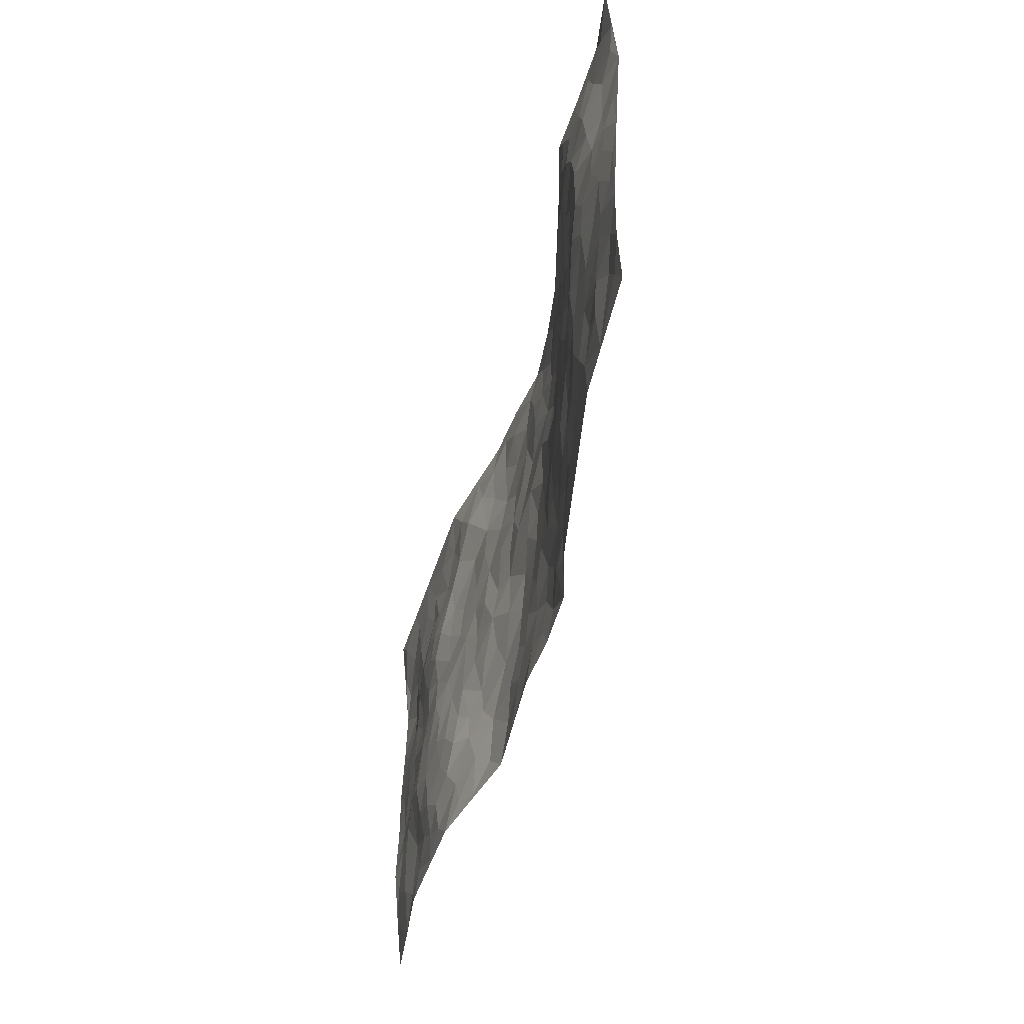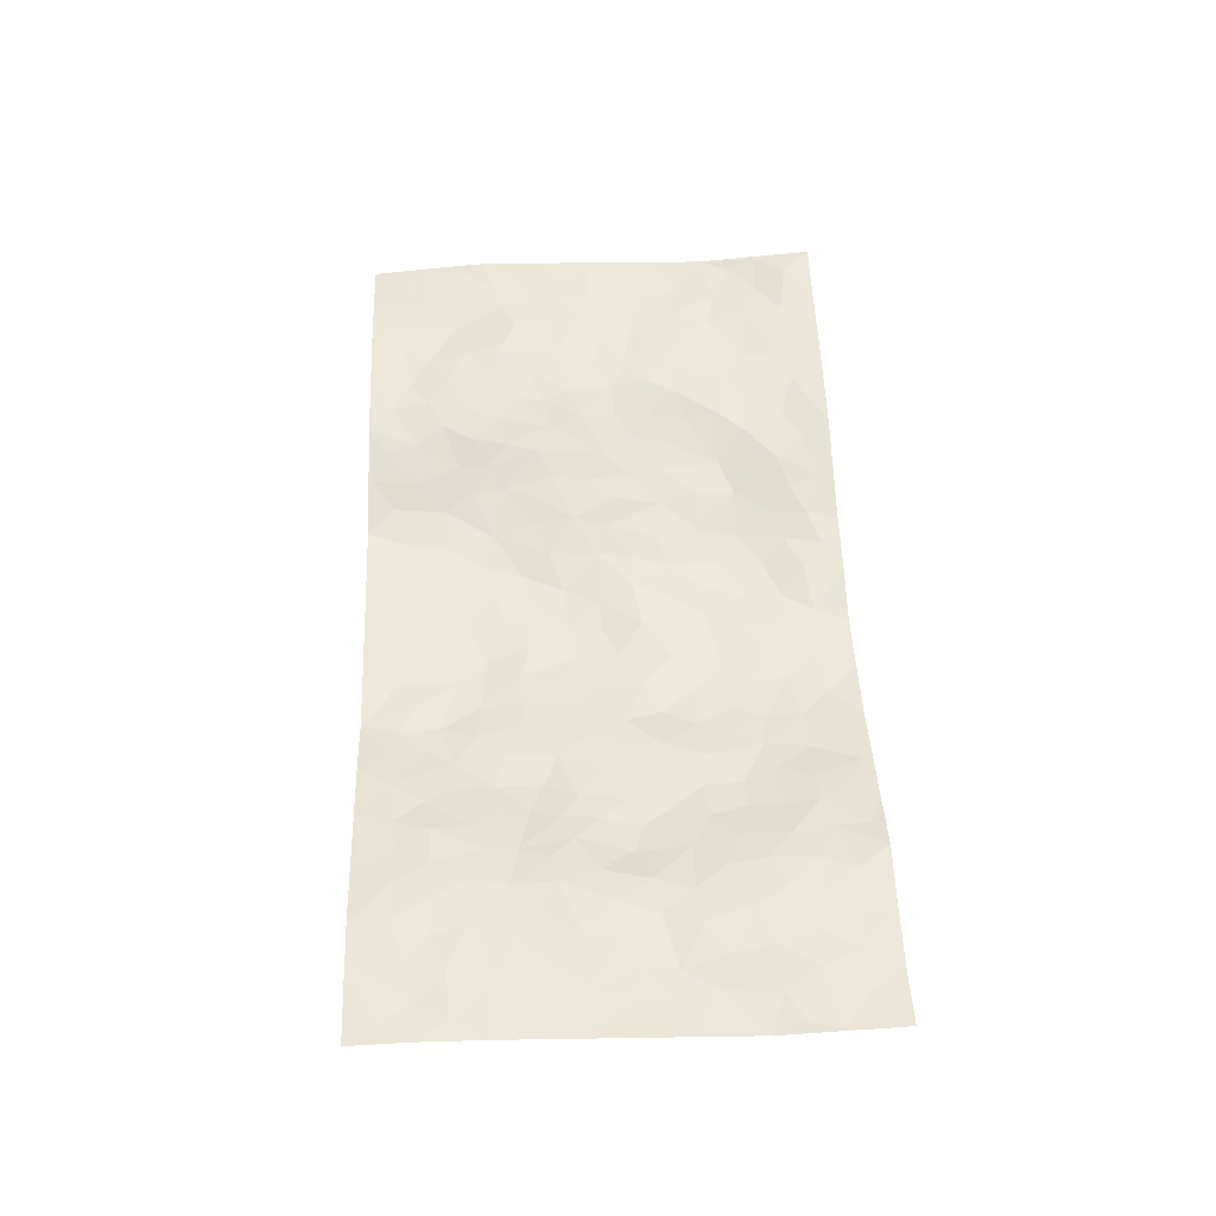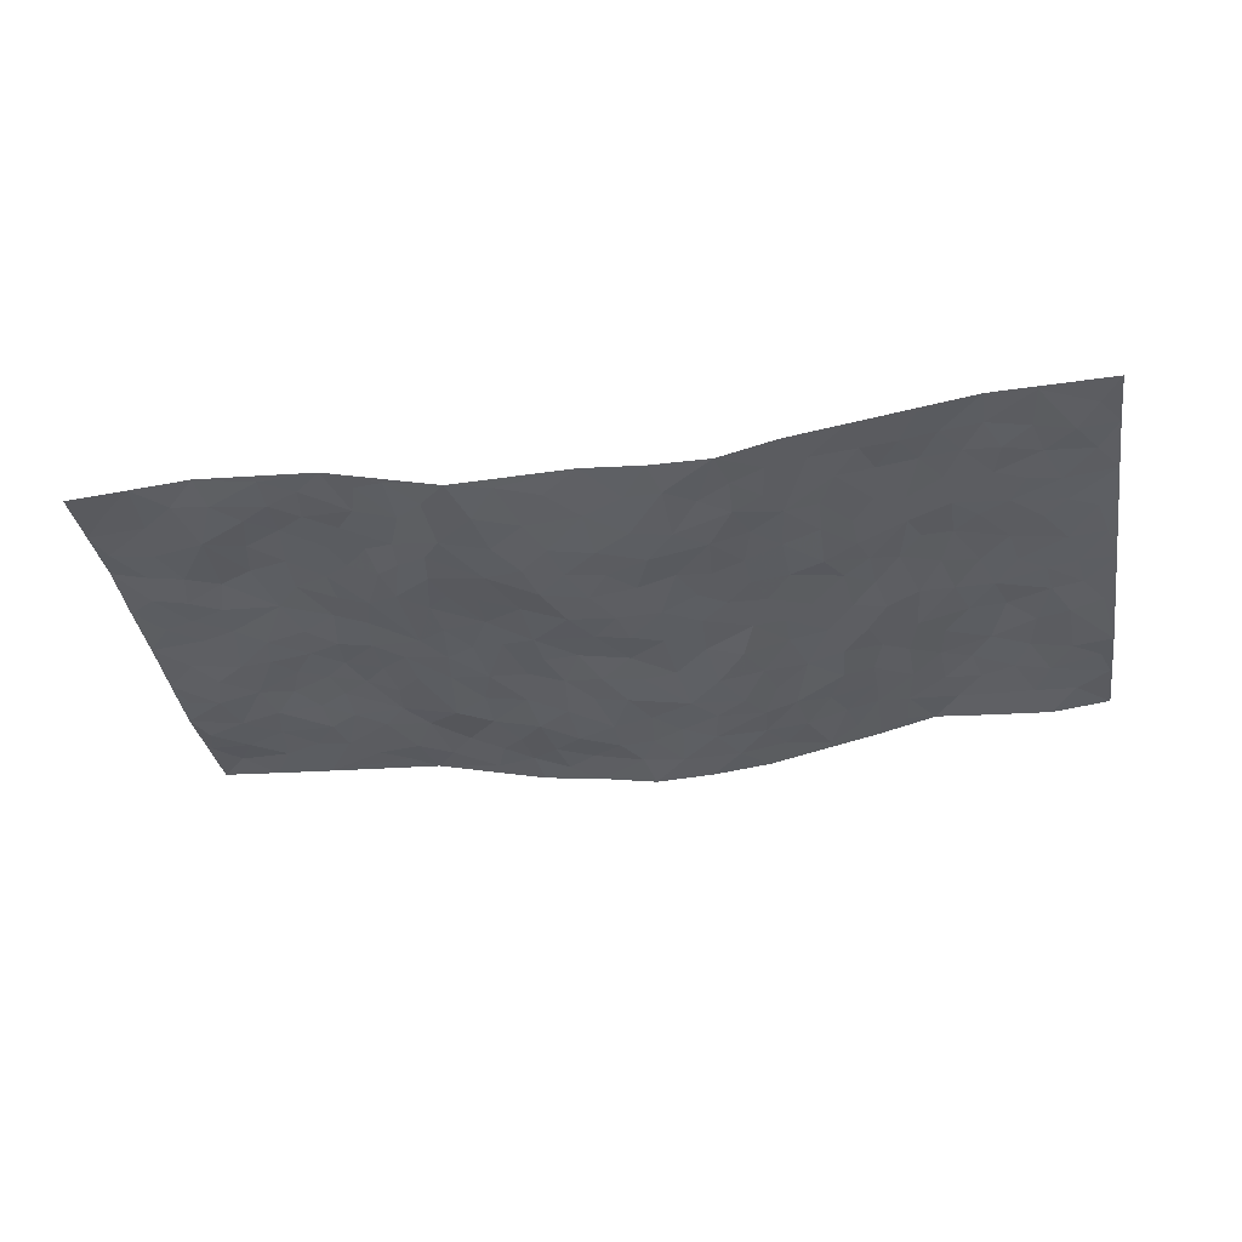
<metadata>
{"format":"obj","ext":"obj","renderer":"f3d","projection":"perspective","resolution":1024,"background":"white","views":[{"elev":-48.1,"azim":76.3,"up":"+Y"},{"elev":52.0,"azim":87.8,"up":"+Z"},{"elev":-37.4,"azim":9.1,"up":"+Z"}]}
</metadata>
<code>
v -0.978 0.001967 0.01618
v -0.9786 0.9972 0.05043
v 0.979 0.002633 0.04404
v 0.9748 0.9985 0.0361
v -0.7949 0.3926 0.03488
v -0.9794 0.5001 0.03435
v -0.8566 0.3578 0.03182
v 8.26e-05 0.003773 -0.03672
v -0.9789 0.2505 0.03851
v -0.922 0.3379 0.03097
v -0.7316 0.002438 0.03636
v -0.9787 0.1261 0.02788
v -0.708 0.2929 0.04557
v -0.8549 0.001617 0.02548
v -0.8397 0.2887 0.03697
v -0.4852 0.002402 0.01957
v -0.9576 0.1884 0.03177
v -0.2955 0.1675 -0.03941
v -0.7751 0.3223 0.04382
v -0.8611 0.1203 0.03331
v -0.9227 0.06389 0.0265
v -0.7934 0.06459 0.02837
v -0.6691 0.1275 0.03016
v -0.721 0.07531 0.0284
v -0.8727 0.2074 0.03403
v -0.9095 0.2703 0.03521
v -0.767 0.1778 0.02666
v -0.6893 0.2098 0.03837
v -0.8633 0.4883 0.03632
v -0.9793 0.3753 0.03445
v -0.7324 0.9975 0.03593
v -0.5319 0.2228 0.02728
v 0.2614 0.1581 -0.04597
v -0.9792 0.7492 0.02725
v -0.3657 0.3933 -0.01187
v -0.7813 0.7526 0.02985
v -0.7982 0.8307 0.03435
v -0.5775 0.4427 0.03323
v -0.5969 0.6056 0.03439
v -0.4856 0.9968 0.02252
v -0.9564 0.687 0.02674
v -0.659 0.5625 0.0344
v -0.3905 0.7534 -0.01365
v -0.5048 0.2803 0.02296
v -0.455 0.2256 0.01431
v -0.4906 0.1626 0.01982
v -0.4475 0.6363 -0.0005395
v -0.3655 0.5597 -0.0123
v 0.1661 0.4739 -0.04818
v -0.3344 0.2215 -0.02653
v -0.21 0.6106 -0.03485
v -0.3745 0.629 -0.01232
v -0.3037 0.05782 -0.0351
v -0.6245 0.7103 0.03347
v -0.3931 0.1947 -0.007254
v -0.871 0.6177 0.02495
v -0.03845 0.3486 -0.06161
v 0.05733 0.3399 -0.05628
v 0.2974 0.4514 -0.02705
v -0.09483 0.5514 -0.0445
v -0.1654 0.556 -0.04435
v 0.09297 0.6302 -0.05258
v -0.6292 0.3464 0.03762
v -0.7468 0.5739 0.03058
v -0.9514 0.81 0.02787
v -0.5551 0.1297 0.02827
v -0.3662 0.01255 -0.01295
v -0.7938 0.4662 0.0365
v -0.6128 0.1724 0.03762
v -0.6101 0.01889 0.02755
v -0.2469 0.001978 -0.04471
v -0.6114 0.08889 0.02732
v -0.5421 0.05382 0.0242
v -0.4279 0.03791 0.004741
v -0.4476 0.1045 0.007188
v -0.8907 0.6858 0.02029
v -0.9708 0.8732 0.03844
v -0.7347 0.509 0.0317
v -0.0009164 0.9968 -0.06964
v -0.8019 0.6752 0.03169
v -0.5575 0.3153 0.0303
v -0.5093 0.4613 0.01906
v 0.00703 0.5713 -0.04859
v -0.04937 0.4832 -0.05482
v 0.003346 0.4202 -0.06156
v -0.1254 0.1286 -0.05255
v -0.566 0.6699 0.02914
v -0.9145 0.5624 0.03123
v -0.7306 0.6911 0.03729
v -0.4458 0.2973 0.006899
v -0.6272 0.2676 0.03922
v -0.4997 0.688 0.01082
v -0.1733 0.4851 -0.04658
v -0.2612 0.4359 -0.02763
v -0.6445 0.649 0.03623
v -0.01104 0.1179 -0.05303
v -0.4132 0.5103 -0.0009116
v -0.3437 0.2887 -0.02412
v -0.2404 0.5037 -0.03459
v -0.1805 0.382 -0.04624
v -0.9792 0.6247 0.02985
v -0.7031 0.6227 0.03638
v -0.812 0.5796 0.03045
v -0.3613 0.1106 -0.01631
v -0.519 0.5331 0.01566
v -0.6799 0.4063 0.0403
v -0.1312 0.3247 -0.06149
v -0.1508 0.2499 -0.06015
v -0.5155 0.6115 0.01633
v 0.1096 0.7283 -0.0624
v -0.00382 0.2152 -0.06279
v -0.07364 0.2737 -0.06104
v 0.004481 0.2887 -0.05937
v -0.4269 0.3641 0.001586
v -0.1983 0.1843 -0.05344
v -0.6512 0.4879 0.03426
v -0.5527 0.3814 0.02763
v -0.4893 0.3919 0.01317
v -0.3062 0.5242 -0.01885
v -0.2593 0.3506 -0.03732
v -0.3539 0.4671 -0.01376
v -0.228 0.2715 -0.04988
v -0.09128 0.412 -0.06027
v -0.5918 0.5315 0.02767
v -0.09303 0.1987 -0.05913
v -0.2155 0.09365 -0.05266
v -0.3973 0.2586 -0.007319
v -0.9269 0.4377 0.03337
v -0.8661 0.4207 0.03584
v 0.09264 0.423 -0.05661
v 0.2096 0.2383 -0.05076
v 0.08323 0.517 -0.05547
v 0.01978 0.4886 -0.06052
v 0.1662 0.3932 -0.04535
v 0.7885 0.4973 0.04813
v 0.2202 0.434 -0.03911
v 0.2669 0.3138 -0.0369
v 0.1611 0.5673 -0.04729
v 0.1228 0.9978 -0.0627
v -0.2925 0.6195 -0.02561
v 0.4216 0.8796 -0.007339
v 0.4863 0.9981 0.005468
v -0.216 0.7803 -0.04864
v -0.05864 0.8635 -0.0578
v -0.3213 0.3487 -0.02287
v -0.4574 0.5658 0.003527
v -0.07457 0.05354 -0.04801
v -0.1593 0.02275 -0.04515
v 0.1231 0.002853 -0.04776
v 0.01359 0.8592 -0.05637
v -0.01654 0.6991 -0.06032
v 0.4217 0.1971 -0.01375
v 0.3418 0.2901 -0.02585
v 0.5913 0.5263 0.01419
v 0.5254 0.5468 -0.0009014
v 0.4543 0.1356 -0.003835
v 0.5206 0.2279 0.01123
v 0.4153 0.3621 -0.01977
v 0.02316 0.6405 -0.05437
v -0.0591 0.627 -0.0536
v -0.1473 0.7291 -0.05316
v -0.08641 0.6928 -0.05192
v -0.06048 0.7905 -0.05917
v -0.1362 0.6328 -0.04563
v 0.02119 0.7738 -0.05639
v 0.2455 0.998 -0.04826
v -0.01881 0.9258 -0.05729
v -0.2696 0.8454 -0.0317
v -0.1999 0.8793 -0.04219
v -0.3158 0.7802 -0.02419
v -0.2454 0.9969 -0.03392
v -0.2282 0.6958 -0.03746
v -0.3172 0.6998 -0.02019
v -0.141 0.8291 -0.05467
v -0.1228 0.9973 -0.0485
v 0.2195 0.7452 -0.05522
v 0.1752 0.6664 -0.05749
v 0.3262 0.5952 -0.02315
v 0.2611 0.523 -0.03362
v 0.2672 0.6653 -0.0427
v 0.4241 0.7441 -0.01587
v 0.3552 0.6831 -0.02234
v 0.2866 0.7328 -0.0408
v 0.0686 0.9279 -0.06423
v 0.07933 0.8222 -0.05918
v 0.1462 0.8571 -0.06154
v 0.2508 0.8727 -0.0466
v 0.3222 0.793 -0.03642
v 0.2338 0.5947 -0.04848
v -0.8811 0.867 0.03412
v -0.6806 0.8159 0.02561
v -0.8685 0.7746 0.02664
v -0.8557 0.9971 0.04277
v -0.9208 0.9382 0.04924
v -0.8089 0.9203 0.03898
v -0.7315 0.8845 0.03411
v -0.6033 0.9283 0.025
v -0.6604 0.885 0.02744
v -0.6856 0.7455 0.03329
v -0.5586 0.8135 0.01732
v -0.62 0.7804 0.02554
v -0.509 0.8999 0.01316
v -0.3881 0.8764 0.005705
v -0.5423 0.9588 0.02387
v -0.4625 0.8149 0.01086
v -0.4396 0.9346 0.01214
v -0.3438 0.9713 -0.008555
v -0.5096 0.7599 0.01667
v -0.3189 0.8998 -0.01312
v -0.2579 0.9292 -0.02516
v 0.1574 0.7841 -0.06018
v 0.2558 0.8037 -0.04932
v 0.1891 0.9327 -0.05796
v 0.3923 0.8118 -0.01964
v 0.3373 0.8804 -0.03256
v 0.3797 0.9821 -0.0178
v 0.2881 0.9371 -0.03667
v 0.4386 0.9477 -0.003133
v 0.3804 0.4936 -0.01639
v 0.3256 0.529 -0.0239
v 0.4841 0.6041 -0.007249
v 0.432 0.6644 -0.01362
v 0.4056 0.5881 -0.01314
v 0.3538 0.1907 -0.0286
v 0.4818 0.3351 -0.005568
v 0.4595 0.5226 -0.006953
v 0.3471 0.3881 -0.02235
v -0.1239 0.9133 -0.04345
v -0.1835 0.9567 -0.03822
v 0.3212 0.1337 -0.03453
v 0.6098 0.01494 0.01934
v 0.2014 0.3336 -0.04418
v 0.2716 0.3851 -0.03383
v 0.5809 0.2481 0.02331
v 0.7283 0.9977 0.02726
v 0.9781 0.252 0.04683
v 0.4896 0.8119 0.003442
v 0.7144 0.4877 0.04859
v 0.4872 0.7467 -0.001046
v 0.9768 0.501 0.03327
v 0.6659 0.2944 0.03704
v 0.5088 0.4682 0.003404
v 0.7752 0.3115 0.04283
v 0.5592 0.4159 0.01826
v 0.4878 0.002356 -1.592e-05
v 0.09014 0.2525 -0.06207
v 0.503 0.07743 0.006136
v 0.1345 0.319 -0.05038
v 0.4174 0.2672 -0.01842
v 0.8721 0.266 0.04534
v 0.6383 0.4621 0.03442
v 0.5755 0.08266 0.01773
v 0.4489 0.4262 -0.007482
v 0.6041 0.372 0.0299
v 0.287 0.233 -0.03473
v 0.4776 0.2721 -0.001924
v 0.2654 0.07918 -0.04429
v 0.3658 0.00255 -0.01864
v 0.2462 0.002677 -0.04877
v 0.2016 0.1152 -0.04772
v 0.06802 0.1698 -0.0622
v 0.1456 0.1901 -0.05807
v 0.6093 0.1478 0.02861
v 0.7737 0.4234 0.04827
v 0.7456 0.2216 0.03992
v 0.6482 0.08106 0.02951
v 0.6652 0.3849 0.04268
v 0.7148 0.3398 0.04065
v 0.884 0.327 0.04506
v 0.742 0.5679 0.04787
v 0.6893 0.1459 0.03664
v 0.7615 0.1505 0.03681
v 0.8378 0.3683 0.04343
v 0.941 0.3507 0.04251
v 0.884 0.4394 0.04382
v 0.58 0.3133 0.02021
v 0.8189 0.1066 0.04335
v 0.3322 0.0639 -0.02892
v 0.4095 0.06939 -0.01022
v 0.0712 0.07831 -0.05258
v 0.1433 0.07262 -0.05583
v 0.9747 0.7497 0.018
v 0.7295 0.07962 0.03812
v 0.652 0.2161 0.03575
v 0.9593 0.4258 0.03857
v 0.9048 0.5098 0.04052
v 0.8064 0.251 0.04267
v 0.5295 0.1486 0.01786
v 0.732 0.001868 0.03721
v 0.5018 0.3943 0.00422
v 0.9394 0.06484 0.04412
v 0.9783 0.1272 0.04874
v 0.8384 0.1811 0.04555
v 0.8977 0.1256 0.04031
v 0.8281 0.009772 0.03999
v 0.9367 0.1895 0.04566
v 0.6629 0.5559 0.03762
v 0.6888 0.633 0.04167
v 0.5839 0.6361 0.01758
v 0.8231 0.6916 0.04359
v 0.6269 0.7712 0.03887
v 0.9543 0.6253 0.02801
v 0.7645 0.642 0.05347
v 0.8528 0.5956 0.04325
v 0.73 0.744 0.04815
v 0.8438 0.531 0.04473
v 0.9141 0.5746 0.03743
v 0.8888 0.6595 0.0319
v 0.6367 0.6924 0.0351
v 0.5626 0.7238 0.02077
v 0.509 0.6746 0.002403
v 0.8496 0.852 0.03093
v 0.7078 0.8712 0.04311
v 0.8092 0.777 0.04464
v 0.8939 0.7777 0.02875
v 0.7768 0.8442 0.04157
v 0.9719 0.8741 0.02725
v 0.6898 0.8025 0.04648
v 0.9507 0.8111 0.02627
v 0.7372 0.9314 0.03676
v 0.8516 0.9979 0.02069
v 0.6057 0.9981 0.0362
v 0.8167 0.9256 0.03084
v 0.9034 0.9278 0.02887
v 0.6564 0.9344 0.04117
v 0.5529 0.9012 0.02156
v 0.4883 0.8811 0.009175
v 0.5463 0.9695 0.01961
v 0.5657 0.8216 0.02575
v 0.6314 0.8606 0.03913
f 29 6 128
f 12 21 20
f 26 10 9
f 55 45 46
f 27 19 15
f 26 9 17
f 101 6 88
f 12 1 21
f 7 15 19
f 125 86 96
f 84 123 85
f 129 29 128
f 25 27 15
f 12 20 17
f 73 75 66
f 22 14 11
f 26 17 25
f 9 12 17
f 25 15 26
f 5 129 7
f 52 146 48
f 55 18 50
f 7 19 5
f 20 27 25
f 124 82 105
f 41 76 34
f 20 14 22
f 14 20 21
f 14 21 1
f 24 22 11
f 24 27 22
f 72 66 69
f 69 32 91
f 70 24 11
f 24 23 27
f 17 20 25
f 27 20 22
f 10 15 7
f 10 26 15
f 23 28 27
f 27 13 19
f 28 23 69
f 13 27 28
f 119 121 94
f 10 7 129
f 6 30 128
f 9 10 30
f 36 192 80
f 80 102 89
f 118 81 44
f 64 103 78
f 115 126 86
f 45 32 46
f 91 63 13
f 129 68 29
f 95 87 54
f 95 54 199
f 202 40 204
f 82 97 105
f 29 88 6
f 18 55 104
f 148 126 71
f 38 82 124
f 50 18 122
f 117 82 38
f 5 19 106
f 82 117 118
f 80 64 102
f 127 45 55
f 194 77 190
f 98 35 114
f 39 124 105
f 127 50 98
f 106 19 13
f 66 75 46
f 39 95 42
f 63 117 38
f 95 89 102
f 101 56 76
f 51 140 99
f 18 53 126
f 62 83 132
f 45 127 90
f 112 113 57
f 103 29 68
f 130 85 58
f 109 39 105
f 35 94 121
f 113 246 58
f 151 165 163
f 120 100 94
f 114 127 98
f 192 190 65
f 95 39 87
f 36 191 37
f 67 104 74
f 56 101 88
f 13 63 106
f 192 34 76
f 268 241 243
f 108 115 125
f 93 84 60
f 133 84 85
f 156 288 157
f 101 76 41
f 80 103 64
f 105 97 146
f 99 61 51
f 92 109 47
f 125 96 111
f 158 227 153
f 75 104 55
f 69 66 32
f 81 91 32
f 106 78 68
f 42 64 78
f 77 34 65
f 24 70 72
f 75 73 16
f 16 71 67
f 2 34 77
f 13 28 91
f 103 56 88
f 56 80 76
f 72 69 23
f 11 16 70
f 16 73 70
f 16 67 74
f 115 18 126
f 24 72 23
f 73 72 70
f 16 74 75
f 72 73 66
f 32 45 44
f 84 83 60
f 66 46 32
f 78 106 116
f 117 63 81
f 67 53 104
f 103 68 78
f 69 91 28
f 36 80 89
f 106 38 116
f 106 68 5
f 81 118 117
f 62 132 138
f 32 44 81
f 53 67 71
f 57 58 85
f 123 100 107
f 93 60 61
f 33 230 224
f 8 96 147
f 132 133 130
f 140 48 119
f 93 100 123
f 122 98 50
f 164 60 160
f 53 71 126
f 125 112 108
f 193 194 195
f 75 55 46
f 63 91 81
f 56 103 80
f 196 198 31
f 18 104 53
f 121 48 97
f 38 106 63
f 118 97 82
f 97 35 121
f 51 172 140
f 130 134 49
f 87 39 109
f 288 252 263
f 97 114 35
f 47 43 92
f 57 113 58
f 248 130 58
f 34 101 41
f 114 90 127
f 116 124 42
f 145 94 35
f 118 114 97
f 167 79 175
f 98 145 35
f 85 123 57
f 43 47 52
f 199 36 89
f 42 78 116
f 159 83 62
f 88 29 103
f 74 104 75
f 118 44 90
f 173 140 172
f 42 95 102
f 190 192 37
f 65 190 77
f 89 95 199
f 125 111 112
f 92 87 109
f 18 115 122
f 177 180 176
f 112 57 107
f 109 105 146
f 93 94 100
f 285 286 275
f 96 86 147
f 137 232 131
f 57 123 107
f 87 92 208
f 49 134 136
f 132 130 49
f 161 164 162
f 50 127 55
f 122 108 107
f 122 107 100
f 48 140 52
f 118 90 114
f 99 119 94
f 123 84 93
f 36 37 192
f 48 121 119
f 120 122 100
f 39 42 124
f 38 124 116
f 248 58 246
f 44 45 90
f 98 122 120
f 146 52 47
f 94 93 99
f 168 209 170
f 212 183 188
f 202 197 200
f 42 102 64
f 107 108 112
f 99 93 61
f 8 280 96
f 112 111 113
f 125 115 86
f 115 108 122
f 128 30 10
f 5 68 129
f 10 129 128
f 132 49 138
f 83 84 133
f 130 133 85
f 83 133 132
f 248 134 130
f 156 152 224
f 151 110 165
f 212 186 211
f 153 224 249
f 254 251 244
f 246 261 262
f 225 158 249
f 49 136 179
f 185 184 150
f 214 188 181
f 181 188 182
f 161 163 174
f 143 170 172
f 110 211 185
f 184 79 167
f 174 228 169
f 62 110 159
f 163 150 144
f 210 169 229
f 170 143 168
f 176 211 110
f 98 120 145
f 94 145 120
f 48 146 97
f 109 146 47
f 148 86 126
f 147 86 148
f 71 8 148
f 8 147 148
f 244 276 254
f 232 136 134
f 174 143 161
f 60 83 160
f 163 162 151
f 159 160 83
f 261 281 262
f 259 281 149
f 219 220 59
f 246 113 111
f 33 255 131
f 157 256 152
f 137 255 153
f 230 278 279
f 262 260 33
f 154 155 242
f 131 255 137
f 248 131 232
f 281 280 149
f 259 258 278
f 220 179 59
f 159 151 160
f 162 160 151
f 164 61 60
f 228 174 144
f 144 174 163
f 159 110 151
f 161 172 164
f 186 184 185
f 161 162 163
f 61 164 51
f 160 162 164
f 187 217 213
f 150 163 165
f 205 202 200
f 79 184 139
f 170 43 173
f 174 169 143
f 161 143 172
f 167 144 150
f 176 180 183
f 172 170 173
f 223 226 221
f 185 150 165
f 99 140 119
f 207 206 203
f 172 51 164
f 43 52 173
f 173 52 140
f 167 175 228
f 228 229 169
f 210 168 169
f 177 110 62
f 189 138 179
f 62 138 177
f 136 232 233
f 181 182 222
f 150 184 167
f 178 180 189
f 49 179 138
f 177 138 189
f 180 178 182
f 178 179 220
f 307 308 304
f 222 223 221
f 215 187 188
f 176 183 212
f 187 213 186
f 214 215 188
f 185 211 186
f 237 181 239
f 182 188 183
f 110 185 165
f 216 215 141
f 211 176 212
f 182 183 180
f 176 110 177
f 213 184 186
f 178 189 179
f 177 189 180
f 195 190 37
f 197 198 200
f 195 194 190
f 34 192 65
f 80 192 76
f 37 196 195
f 194 2 77
f 193 2 194
f 196 37 191
f 31 193 195
f 198 196 191
f 31 195 196
f 199 201 191
f 197 204 31
f 198 191 201
f 31 198 197
f 201 199 54
f 36 199 191
f 54 208 201
f 208 43 205
f 208 54 87
f 198 201 200
f 206 205 203
f 43 170 203
f 210 207 209
f 40 202 206
f 31 204 40
f 197 202 204
f 208 205 200
f 43 203 205
f 205 206 202
f 203 209 207
f 171 40 207
f 40 206 207
f 208 200 201
f 43 208 92
f 170 209 203
f 168 143 169
f 207 210 171
f 168 210 209
f 188 187 212
f 212 187 186
f 166 139 213
f 184 213 139
f 237 214 181
f 215 214 141
f 216 141 218
f 213 217 166
f 142 166 216
f 217 216 166
f 187 215 217
f 216 217 215
f 237 141 214
f 142 216 218
f 223 222 182
f 179 136 59
f 223 220 219
f 267 238 251
f 237 327 141
f 223 182 178
f 158 290 253
f 220 223 178
f 59 233 227
f 233 59 136
f 248 246 131
f 153 249 158
f 251 254 267
f 223 219 226
f 111 261 246
f 297 251 238
f 276 256 157
f 167 228 144
f 229 228 175
f 175 171 229
f 229 171 210
f 260 257 33
f 265 271 272
f 266 289 283
f 269 243 250
f 249 224 152
f 266 283 271
f 227 233 137
f 253 227 158
f 325 313 320
f 135 264 275
f 310 329 239
f 270 298 297
f 249 256 225
f 275 273 269
f 311 222 221
f 155 154 299
f 234 276 157
f 310 311 299
f 222 239 181
f 221 226 155
f 266 263 252
f 242 290 244
f 264 273 275
f 273 264 243
f 242 244 154
f 276 290 225
f 288 234 157
f 240 282 302
f 275 286 306
f 225 290 158
f 234 263 284
f 241 254 276
f 233 232 137
f 137 153 227
f 264 135 238
f 244 251 154
f 260 259 257
f 227 253 219
f 33 224 255
f 154 297 299
f 240 302 307
f 297 154 251
f 264 268 243
f 253 226 219
f 271 284 263
f 277 294 293
f 290 242 253
f 241 234 284
f 59 227 219
f 242 155 226
f 252 245 231
f 157 152 156
f 257 230 33
f 152 256 249
f 278 230 257
f 262 33 131
f 224 153 255
f 259 278 257
f 134 248 232
f 230 279 224
f 96 261 111
f 261 96 280
f 280 281 261
f 246 262 131
f 252 247 245
f 268 267 241
f 283 277 272
f 288 247 252
f 275 274 285
f 295 291 294
f 267 268 264
f 263 234 288
f 309 310 299
f 290 276 244
f 283 272 271
f 267 254 241
f 265 243 241
f 236 240 285
f 297 238 270
f 303 305 298
f 241 276 234
f 221 155 299
f 272 277 293
f 250 243 287
f 286 285 240
f 284 271 265
f 271 263 266
f 295 3 291
f 225 256 276
f 241 284 265
f 289 266 231
f 3 292 291
f 321 235 323
f 293 294 296
f 279 278 258
f 245 279 258
f 279 156 224
f 260 281 259
f 280 8 149
f 262 281 260
f 231 266 252
f 267 264 238
f 306 304 270
f 283 289 295
f 243 269 273
f 236 269 250
f 294 292 296
f 274 236 285
f 269 274 275
f 250 287 293
f 245 289 231
f 236 274 269
f 156 279 247
f 242 226 253
f 247 279 245
f 243 265 287
f 288 156 247
f 265 272 293
f 296 292 236
f 293 287 265
f 295 294 277
f 277 283 295
f 236 250 296
f 289 3 295
f 292 294 291
f 293 296 250
f 300 304 308
f 325 320 235
f 329 330 326
f 270 304 303
f 270 303 298
f 309 305 301
f 135 306 270
f 299 297 298
f 298 309 299
f 238 135 270
f 300 314 305
f 303 300 305
f 304 306 307
f 300 303 304
f 282 319 315
f 322 325 235
f 275 306 135
f 307 306 286
f 240 307 286
f 308 307 302
f 302 282 308
f 308 282 315
f 305 309 298
f 310 309 301
f 310 301 329
f 310 239 311
f 222 311 239
f 299 311 221
f 319 312 315
f 312 323 316
f 301 305 318
f 305 314 316
f 300 308 315
f 316 314 312
f 312 314 315
f 315 314 300
f 323 312 324
f 316 313 318
f 282 4 317
f 330 313 325
f 4 321 324
f 235 320 323
f 282 317 319
f 312 319 317
f 326 325 322
f 316 320 313
f 316 318 305
f 142 218 327
f 327 218 141
f 316 323 320
f 324 312 317
f 4 324 317
f 321 323 324
f 318 313 330
f 328 326 322
f 326 327 329
f 329 327 237
f 326 328 327
f 322 142 328
f 327 328 142
f 329 237 239
f 301 318 330
f 326 330 325
f 330 329 301

</code>
